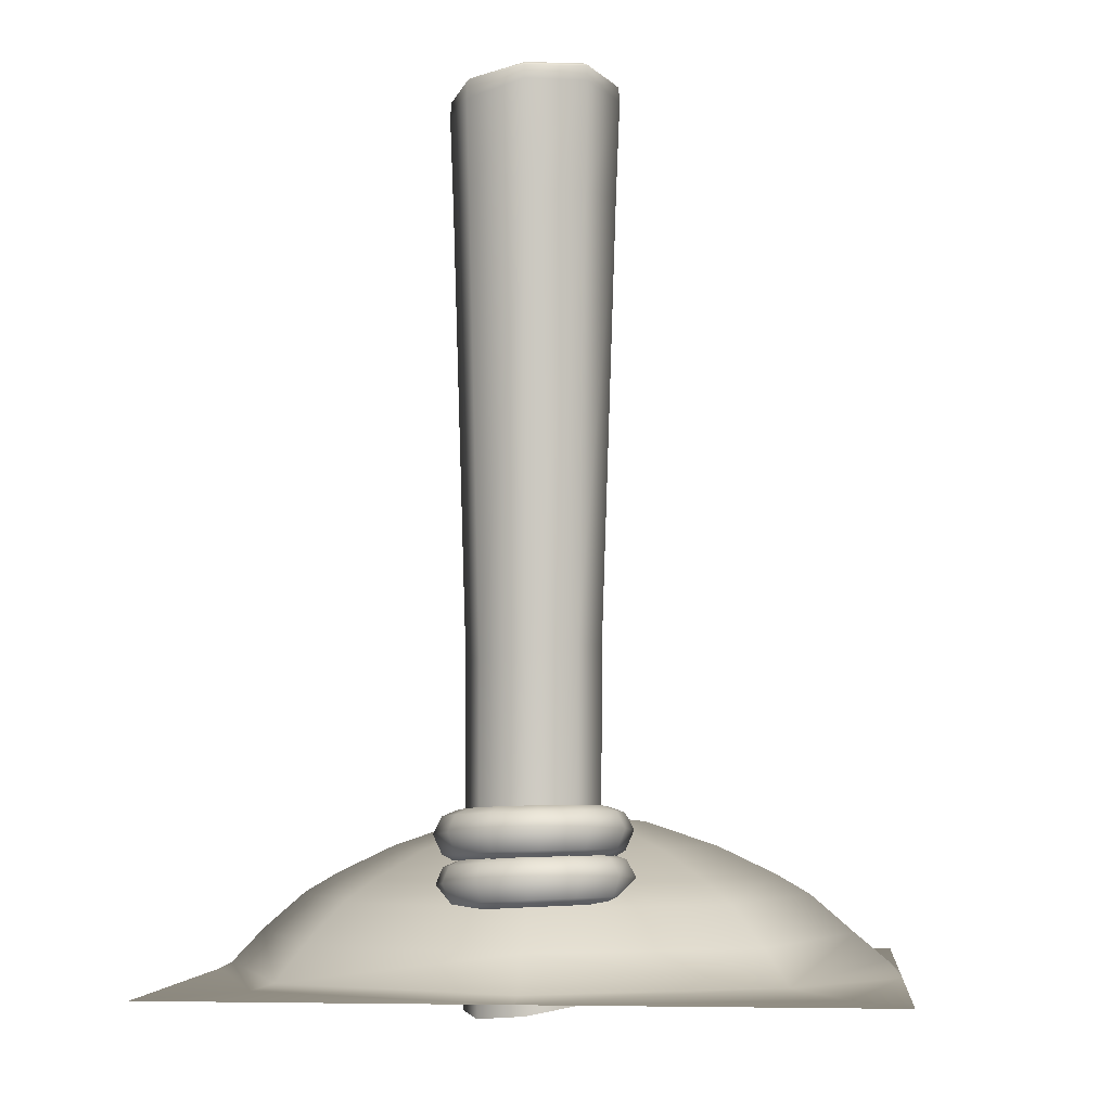
<metadata>
{"format":"obj","ext":"obj","renderer":"f3d","projection":"perspective","resolution":1024,"background":"white","views":[{"elev":-4.6,"azim":-174.2,"up":"+Y"}]}
</metadata>
<code>
o model_2095
v 0 0.01 -0.4801
v 0.3426 0.01 -0.3426
v 0.3697 0.002 -0.3697
v 0 0 -0.499
v 0.0884 0.2177 -0.0884
v 0 0.232 1.141e-07
v 0.1311 0.2177 1.141e-07
v 0 0 0.499
v 0 0.01 0.4801
v -0.1493 0 0.499
v -0.499 0 0
v 0 -0.02 0
v -0.499 0 0.06338
v -0.3679 0.002 0.3679
v -0.3426 0.01 0.3426
v -0.499 0 0.06338
v 0.4801 0.01 0
v 0.499 0 0
v 0 0.2177 0.1311
v -0.0884 0.2177 0.0884
v 0 0.2177 -0.1311
v -0.0884 0.2177 -0.0884
v -0.1311 0.2177 1.141e-07
v 0 0.1827 -0.2363
v -0.1664 0.1827 -0.1664
v 0.2363 0.1827 1.15e-07
v 0.1664 0.1827 -0.1664
v 0.0884 0.2177 0.0884
v 0 0.1827 0.2363
v 0.1664 0.1827 0.1664
v -0.2363 0.1827 1.15e-07
v -0.1664 0.1827 0.1664
v 0 0.1421 -0.3216
v 0 0.1134 -0.3707
v -0.2645 0.1134 -0.2645
v -0.2295 0.1421 -0.2295
v 0.3216 0.1421 1.15e-07
v 0.3707 0.1134 1.15e-07
v 0.2645 0.1134 -0.2645
v 0.2295 0.1421 -0.2295
v 0.2295 0.1421 0.2295
v 0 0.1421 0.3216
v 0 0.1134 0.3707
v 0.2645 0.1134 0.2645
v -0.3216 0.1421 1.15e-07
v -0.3707 0.1134 1.15e-07
v -0.2645 0.1134 0.2645
v -0.2295 0.1421 0.2295
v 0 0.05876 -0.4337
v -0.3426 0.01 -0.3426
v -0.3095 0.05876 -0.3095
v -0.4337 0.05876 1.147e-07
v -0.4801 0.02 0
v -0.3095 0.05876 0.3095
v 0.3095 0.05876 0.3095
v 0 0.05876 0.4337
v 0 0.01 0.4801
v 0.3426 0.01 0.3426
v 0.4337 0.05876 1.147e-07
v 0.4801 0.01 0
v 0.3095 0.05876 -0.3095
v 0.2168 0 0.499
v 0.4001 0.002 0.4001
v 0 0 -0.499
v -0.4206 0.002 -0.4206
v -0.499 0 0
v -0.499 0 -0.0634
v 0.499 0 0
v 0 -0.02 0
v -0.1493 0 0.499
v -0.3695 0 0.3695
v 0 0 -0.499
v 0.3681 0 -0.3681
v 0 -0.02 0
v 0.499 0 0
v 0 -0.02 0
v 0.3681 0 -0.3681
v 0.499 0 0.499
v 0.499 0 0
v 0.499 0 -0.499
v -0.499 0 -0.499
v -0.499 0 0.499
v -0.1493 0 0.499
v -0.499 0 0.499
v -0.499 0 0.06338
v -0.3695 0 0.3695
v -0.499 0 0.499
v 0 0 -0.499
v -0.4198 0 -0.4198
v -0.499 0 -0.499
v 0.499 0 -0.499
v 0.499 0 -0.499
v 0.499 0 0.499
v 0.3991 0 0.3991
v 0.499 0 0
v 0.499 0 0.499
v 0.2168 0 0.499
v 0.3991 0 0.3991
v 0 -0.02 0
v 0.2168 0 0.499
v 0 0 0.499
v -0.1493 0 0.499
v 0 -0.02 0
v 0 -0.02 0
v 0 -0.02 0
v -0.499 0 -0.0634
v 0.2168 0 0.499
v 0.2168 0 0.499
v -0.499 0 -0.499
v -0.4198 0 -0.4198
v -0.499 0 -0.0634
v -0.499 0 0
v 0 -0.02 0
v 0 -0.02 0
v 0.00364 0.4589 -0.1661
v 0.003733 1.076 -0.1449
v -0.07561 1.073 -0.1783
v -0.06262 0.4673 -0.1935
v 0.08305 1.067 -0.1781
v 0.0699 0.449 -0.1935
v 0.1167 1.068 -0.257
v 0.09734 0.4438 -0.2598
v 0.08305 1.07 -0.3419
v 0.1167 1.068 -0.257
v 0.09734 0.4438 -0.2598
v 0.0699 0.443 -0.326
v 0.003744 1.07 -0.3753
v 0.00364 0.4519 -0.3535
v -0.07559 1.076 -0.3415
v -0.06262 0.4613 -0.326
v -0.1103 1.08 -0.2576
v -0.09006 0.4615 -0.2598
v 0.07167 -0.03603 -0.3278
v 0.07167 -0.01929 -0.1917
v 0.00364 -0.01227 -0.1636
v 0.00364 -0.02902 -0.356
v -0.06439 -0.01674 -0.3278
v 0.00364 -0.02902 -0.356
v 0.00364 -0.01227 -0.1636
v -0.06439 0 -0.1917
v -0.09257 -0.01151 -0.2598
v 0.003655 1.241 -0.1539
v 0.07849 1.227 -0.1849
v 0.0829 1.236 -0.3377
v 0.003676 1.247 -0.3705
v 0.003655 1.241 -0.1539
v 0.003676 1.247 -0.3705
v -0.07555 1.252 -0.3377
v -0.07118 1.243 -0.1849
v -0.1084 1.244 -0.2584
v 0.1157 1.229 -0.2584
v 0.09985 -0.0308 -0.2598
v 0.004164 0.2298 -0.1647
v 0.07001 0.2191 -0.192
v 0.09729 0.2086 -0.2578
v 0.09729 0.2086 -0.2578
v 0.07001 0.2048 -0.3237
v 0.004164 0.2148 -0.351
v -0.06168 0.2285 -0.3237
v -0.08896 0.2319 -0.2578
v -0.06168 0.2428 -0.192
v 0.00364 -0.01227 -0.1636
v 0.07167 -0.01929 -0.1917
v 0.09985 -0.0308 -0.2598
v 0.09985 -0.0308 -0.2598
v 0.07167 -0.03603 -0.3278
v 0.00364 -0.02902 -0.356
v -0.06439 -0.01674 -0.3278
v -0.09257 -0.01151 -0.2598
v -0.06439 0 -0.1917
v 0.003676 1.247 -0.3705
v 0.0829 1.236 -0.3377
v 0.08546 1.231 -0.3451
v 0.003761 1.241 -0.3798
v 0.1157 1.229 -0.2584
v 0.1203 1.224 -0.2562
v 0.1157 1.229 -0.2584
v 0.07849 1.227 -0.1849
v 0.08547 1.219 -0.175
v 0.1203 1.224 -0.2562
v 0.003655 1.241 -0.1539
v 0.003744 1.233 -0.1407
v -0.07801 1.236 -0.1752
v -0.07118 1.243 -0.1849
v -0.1084 1.244 -0.2584
v -0.1142 1.239 -0.257
v -0.07555 1.252 -0.3377
v -0.07799 1.247 -0.3447
v 0.08663 1.192 -0.174
v 0.003744 1.205 -0.1391
v -0.07914 1.211 -0.1742
v -0.1158 1.218 -0.257
v -0.07914 1.226 -0.3458
v 0.00376 1.222 -0.3813
v 0.08664 1.205 -0.3462
v 0.1219 1.202 -0.2562
v 0.1219 1.202 -0.2562
v 0.07177 0.2345 -0.3141
v 0.09051 0.2311 -0.2727
v 0.1041 0.2401 -0.2747
v 0.08247 0.2432 -0.3225
v 0.03484 0.2376 -0.3405
v 0.07177 0.2345 -0.3141
v 0.08247 0.2432 -0.3225
v 0.03979 0.246 -0.3531
v -0.01038 0.2395 -0.3449
v -0.01247 0.2478 -0.3582
v -0.05177 0.2398 -0.3262
v -0.06031 0.2481 -0.3365
v -0.07826 0.2383 -0.2892
v -0.09091 0.2468 -0.2938
v -0.08273 0.2355 -0.244
v -0.09607 0.2442 -0.2416
v -0.06399 0.2322 -0.2027
v -0.07441 0.2411 -0.1938
v -0.02707 0.2291 -0.1763
v -0.06399 0.2322 -0.2027
v -0.07441 0.2411 -0.1938
v -0.03173 0.2383 -0.1632
v 0.01815 0.2272 -0.1718
v 0.02053 0.2365 -0.1581
v 0.05955 0.2269 -0.1906
v 0.06837 0.2363 -0.1798
v 0.08603 0.2283 -0.2275
v 0.09897 0.2376 -0.2225
v 0.1007 0.2347 -0.3377
v 0.1274 0.2307 -0.2787
v 0.1388 0.2065 -0.2816
v 0.1095 0.2109 -0.3462
v 0.04805 0.2383 -0.3753
v 0.1007 0.2347 -0.3377
v 0.1095 0.2109 -0.3462
v 0.05178 0.2149 -0.3875
v -0.01638 0.2405 -0.3816
v -0.01889 0.2174 -0.3944
v -0.07537 0.2409 -0.3549
v -0.08358 0.2177 -0.3651
v -0.1131 0.2392 -0.3022
v -0.125 0.2159 -0.3074
v -0.1195 0.2359 -0.2378
v -0.1319 0.2123 -0.2368
v -0.09277 0.232 -0.1789
v -0.1027 0.2079 -0.1721
v -0.04016 0.2284 -0.1413
v -0.09277 0.232 -0.1789
v -0.1027 0.2079 -0.1721
v -0.04496 0.2039 -0.1308
v 0.02428 0.2261 -0.135
v 0.02571 0.2014 -0.1239
v 0.08327 0.2258 -0.1617
v 0.0904 0.201 -0.1533
v 0.121 0.2275 -0.2143
v 0.1318 0.2029 -0.211
v 0.09975 0.1834 -0.3393
v 0.1264 0.1795 -0.2804
v 0.1114 0.1711 -0.278
v 0.0879 0.1744 -0.3298
v 0.04713 0.187 -0.377
v 0.09975 0.1834 -0.3393
v 0.0879 0.1744 -0.3298
v 0.04167 0.1774 -0.3629
v -0.01731 0.1893 -0.3833
v -0.01493 0.1792 -0.3684
v -0.0763 0.1896 -0.3565
v -0.06674 0.1795 -0.3449
v -0.114 0.1879 -0.3039
v -0.09989 0.1781 -0.2987
v -0.1204 0.1847 -0.2395
v -0.1055 0.1754 -0.2421
v -0.0937 0.1807 -0.1806
v -0.08202 0.1721 -0.1904
v -0.04108 0.1772 -0.1429
v -0.0937 0.1807 -0.1806
v -0.08202 0.1721 -0.1904
v -0.03579 0.1691 -0.1573
v 0.02336 0.1749 -0.1366
v 0.02081 0.1672 -0.1517
v 0.08234 0.1746 -0.1634
v 0.07263 0.167 -0.1752
v 0.1201 0.1762 -0.216
v 0.1058 0.1684 -0.2215
v 0.0897 0.1799 -0.2742
v 0.07096 0.1833 -0.3155
v 0.07096 0.1833 -0.3155
v 0.03404 0.1863 -0.342
v -0.01118 0.1883 -0.3464
v -0.05258 0.1885 -0.3276
v -0.07906 0.1871 -0.2907
v -0.08353 0.1843 -0.2455
v -0.0648 0.1809 -0.2041
v -0.0648 0.1809 -0.2041
v -0.02787 0.1779 -0.1777
v 0.01735 0.1759 -0.1733
v 0.05875 0.1756 -0.1921
v 0.08523 0.1771 -0.229
v 0.07423 0.2061 -0.2708
v 0.07058 0.204 -0.2339
v 0.04895 0.203 -0.2038
v 0.01513 0.2032 -0.1884
v -0.0218 0.2046 -0.192
v -0.05196 0.2069 -0.2136
v -0.05196 0.2069 -0.2136
v -0.06726 0.2093 -0.2474
v -0.06361 0.2114 -0.2843
v -0.04197 0.2125 -0.3145
v -0.008162 0.2122 -0.3298
v 0.02877 0.2108 -0.3262
v 0.05893 0.2086 -0.3046
v 0.05893 0.2086 -0.3046
v 0.07423 0.2061 -0.2708
v 0.05893 0.2086 -0.3046
v 0.05893 0.2086 -0.3046
v 0.02877 0.2108 -0.3262
v -0.008162 0.2122 -0.3298
v -0.04197 0.2125 -0.3145
v -0.06361 0.2114 -0.2843
v -0.06726 0.2093 -0.2474
v -0.05196 0.2069 -0.2136
v -0.05196 0.2069 -0.2136
v -0.0218 0.2046 -0.192
v 0.01513 0.2032 -0.1884
v 0.04895 0.203 -0.2038
v 0.07058 0.204 -0.2339
v 0.07956 0.1612 -0.2175
v 0.04801 0.1599 -0.1848
v 0.05566 0.1681 -0.1727
v 0.09207 0.1687 -0.2106
v 0.09053 0.1641 -0.2616
v 0.07956 0.1612 -0.2175
v 0.09207 0.1687 -0.2106
v 0.1047 0.1713 -0.2616
v 0.07799 0.1679 -0.3052
v 0.09016 0.1753 -0.3119
v 0.04528 0.1716 -0.3365
v 0.05236 0.1795 -0.3481
v 0.001182 0.1742 -0.3473
v 0.00142 0.1829 -0.3606
v -0.0425 0.175 -0.3346
v -0.04901 0.1845 -0.3459
v -0.07405 0.1738 -0.3018
v -0.08541 0.1839 -0.3079
v -0.08502 0.1709 -0.2577
v -0.07405 0.1738 -0.3018
v -0.08541 0.1839 -0.3079
v -0.09804 0.1813 -0.257
v -0.07248 0.167 -0.2141
v -0.0835 0.1773 -0.2066
v -0.03977 0.1633 -0.1828
v -0.0457 0.1731 -0.1704
v 0.00433 0.1607 -0.172
v 0.005239 0.1697 -0.158
v 0.1121 0.1582 -0.1996
v 0.06721 0.1573 -0.1528
v 0.07203 0.1324 -0.1438
v 0.1213 0.1334 -0.195
v 0.1277 0.1615 -0.2624
v 0.1121 0.1582 -0.1996
v 0.1213 0.1334 -0.195
v 0.1383 0.1371 -0.2639
v 0.1097 0.1665 -0.3244
v 0.1187 0.1426 -0.332
v 0.06314 0.1717 -0.3691
v 0.06759 0.1483 -0.381
v 0.000333 0.1758 -0.3844
v -0.001296 0.1528 -0.3978
v -0.06185 0.1776 -0.3663
v -0.06949 0.1547 -0.3779
v -0.1067 0.1768 -0.3196
v -0.1187 0.1537 -0.3266
v -0.1223 0.1734 -0.2567
v -0.1067 0.1768 -0.3196
v -0.1187 0.1537 -0.3266
v -0.1358 0.15 -0.2577
v -0.1044 0.1685 -0.1947
v -0.1162 0.1445 -0.1897
v -0.05778 0.1633 -0.15
v -0.06505 0.1388 -0.1407
v 0.005027 0.1592 -0.1347
v 0.003837 0.1344 -0.1239
v 0.1089 0.1071 -0.2019
v 0.06402 0.1062 -0.1552
v 0.05553 0.09873 -0.1684
v 0.09495 0.09931 -0.2095
v 0.1245 0.1104 -0.2647
v 0.1089 0.1071 -0.2019
v 0.09495 0.09931 -0.2095
v 0.1086 0.1021 -0.2647
v 0.1066 0.1154 -0.3268
v 0.09288 0.1063 -0.3192
v 0.05996 0.1206 -0.3715
v 0.05194 0.1109 -0.3585
v -0.00285 0.1247 -0.3868
v -0.003225 0.1146 -0.3719
v -0.06503 0.1265 -0.3687
v -0.05784 0.1163 -0.356
v -0.1099 0.1257 -0.3219
v -0.09726 0.1158 -0.3149
v -0.1255 0.1223 -0.2591
v -0.1099 0.1257 -0.3219
v -0.09726 0.1158 -0.3149
v -0.1109 0.113 -0.2597
v -0.1076 0.1174 -0.197
v -0.09519 0.1087 -0.2052
v -0.06096 0.1121 -0.1524
v -0.05425 0.1042 -0.166
v 0.001844 0.1081 -0.137
v 0.0009198 0.1005 -0.1525
v 0.04467 0.1088 -0.1869
v 0.07623 0.1101 -0.2197
v 0.07623 0.1101 -0.2197
v 0.0872 0.113 -0.2638
v 0.07465 0.1168 -0.3073
v 0.04195 0.1205 -0.3387
v -0.002153 0.1231 -0.3495
v -0.04583 0.1239 -0.3367
v -0.07738 0.1227 -0.3039
v -0.07738 0.1227 -0.3039
v -0.08836 0.1198 -0.2599
v -0.07581 0.1159 -0.2163
v -0.04311 0.1122 -0.185
v 0.0009946 0.1096 -0.1742
v 0.03807 0.1359 -0.1996
v 0.002412 0.1368 -0.1892
v -0.0336 0.1391 -0.198
v -0.06031 0.1421 -0.2236
v -0.07058 0.145 -0.2591
v -0.06164 0.1472 -0.2951
v -0.06164 0.1472 -0.2951
v -0.03589 0.1479 -0.3219
v -0.000235 0.147 -0.3323
v 0.03577 0.1448 -0.3235
v 0.06249 0.1418 -0.2979
v 0.07275 0.1388 -0.2623
v 0.06381 0.1367 -0.2263
v 0.06381 0.1367 -0.2263
v 0.03807 0.1359 -0.1996
v 0.06381 0.1367 -0.2263
v 0.06381 0.1367 -0.2263
v 0.07275 0.1388 -0.2623
v 0.06249 0.1418 -0.2979
v 0.03577 0.1448 -0.3235
v -0.000235 0.147 -0.3323
v -0.03589 0.1479 -0.3219
v -0.06164 0.1472 -0.2951
v -0.06164 0.1472 -0.2951
v -0.07058 0.145 -0.2591
v -0.06031 0.1421 -0.2236
v -0.0336 0.1391 -0.198
v 0.002412 0.1368 -0.1892
g surface_000
f 85 114 86
f 85 86 87
f 110 113 111
f 109 110 111
f 16 53 112
f 16 15 53
f 52 53 15
f 50 53 52
f 67 53 50
f 66 53 67
f 14 15 16
f 83 15 14
f 83 57 15
f 57 54 15
f 52 15 54
f 46 52 54
f 51 52 46
f 50 52 51
f 14 16 82
f 83 14 82
f 108 58 57
f 55 57 58
f 55 56 57
f 57 56 54
f 56 47 54
f 46 54 47
f 45 46 47
f 35 46 45
f 51 46 35
f 58 59 55
f 55 59 38
f 55 38 44
f 44 56 55
f 44 43 56
f 56 43 47
f 43 48 47
f 45 47 48
f 58 60 59
f 59 60 2
f 59 2 61
f 38 59 61
f 38 61 39
f 37 38 39
f 44 38 37
f 44 37 41
f 41 43 44
f 68 60 58
f 68 58 63
f 68 63 78
f 78 63 62
f 62 63 58
f 107 9 8
f 8 9 10
f 106 12 11
f 11 12 13
f 98 97 105
f 96 97 98
f 95 94 104
f 93 94 95
f 88 103 89
f 88 89 90
f 99 101 102
f 99 100 101
f 75 77 92
f 75 76 77
f 91 73 72
f 72 73 74
f 71 70 84
f 69 70 71
f 3 79 80
f 4 3 80
f 1 3 4
f 1 2 3
f 17 3 2
f 17 18 3
f 2 1 49
f 2 49 61
f 61 49 34
f 61 34 39
f 39 34 33
f 39 33 40
f 37 39 40
f 49 1 50
f 49 50 51
f 34 49 51
f 34 51 35
f 33 34 35
f 33 35 36
f 25 33 36
f 25 24 33
f 40 33 24
f 64 50 1
f 64 65 50
f 67 50 65
f 67 65 81
f 81 65 64
f 35 45 36
f 36 45 31
f 36 31 25
f 25 31 23
f 25 23 22
f 21 25 22
f 21 24 25
f 27 24 21
f 40 24 27
f 32 31 45
f 23 31 32
f 23 32 20
f 20 6 23
f 23 6 22
f 6 21 22
f 5 21 6
f 27 21 5
f 32 45 48
f 42 32 48
f 42 29 32
f 32 29 19
f 32 19 20
f 19 6 20
f 28 6 19
f 7 6 28
f 5 6 7
f 7 27 5
f 43 42 48
f 41 42 43
f 30 42 41
f 30 29 42
f 28 29 30
f 28 19 29
f 41 26 30
f 30 26 7
f 30 7 28
f 41 37 26
f 27 26 37
f 7 26 27
f 27 37 40
f 172 175 176
f 172 176 173
f 171 172 173
f 171 173 174
f 187 171 174
f 187 174 188
f 185 187 188
f 173 176 196
f 173 196 195
f 174 173 195
f 174 195 194
f 188 174 194
f 188 194 193
f 186 188 193
f 185 188 186
f 184 185 186
f 184 186 183
f 183 181 184
f 195 196 124
f 195 124 123
f 194 195 123
f 194 123 127
f 193 194 127
f 193 127 129
f 192 193 129
f 186 193 192
f 183 186 192
f 183 192 191
f 191 182 183
f 183 182 181
f 178 181 182
f 123 124 125
f 123 125 126
f 127 123 126
f 127 126 128
f 129 127 128
f 129 128 130
f 131 129 130
f 192 129 131
f 191 192 131
f 191 131 117
f 117 190 191
f 191 190 182
f 126 125 156
f 126 156 157
f 128 126 157
f 128 157 158
f 130 128 158
f 130 158 159
f 132 130 159
f 131 130 132
f 117 131 132
f 157 156 165
f 157 165 166
f 158 157 166
f 158 166 167
f 159 158 167
f 159 167 168
f 160 159 168
f 132 159 160
f 160 118 132
f 117 132 118
f 115 117 118
f 115 116 117
f 117 116 190
f 160 168 169
f 170 160 169
f 170 161 160
f 160 161 118
f 115 118 161
f 115 161 153
f 120 115 153
f 119 115 120
f 119 116 115
f 189 116 119
f 189 190 116
f 179 190 189
f 179 182 190
f 153 161 170
f 153 170 162
f 154 153 162
f 120 153 154
f 122 120 154
f 121 120 122
f 121 119 120
f 197 119 121
f 197 189 119
f 180 189 197
f 180 179 189
f 154 162 163
f 155 154 163
f 122 154 155
f 155 163 164
f 177 179 180
f 177 178 179
f 178 182 179
f 152 134 133
f 133 134 135
f 133 135 136
f 144 143 151
f 142 143 144
f 142 144 145
f 149 148 150
f 146 148 149
f 146 147 148
f 141 137 140
f 137 139 140
f 137 138 139
f 290 317 318
f 290 289 317
f 289 316 317
f 289 288 316
f 288 315 316
f 288 287 315
f 287 314 315
f 271 289 290
f 271 269 289
f 269 288 289
f 269 267 288
f 267 287 288
f 267 265 287
f 265 286 287
f 287 286 314
f 286 313 314
f 286 285 313
f 285 312 313
f 270 269 271
f 270 268 269
f 268 267 269
f 268 266 267
f 266 265 267
f 266 264 265
f 264 263 265
f 265 263 286
f 263 285 286
f 263 261 285
f 261 284 285
f 285 284 312
f 243 268 270
f 243 241 268
f 241 266 268
f 241 239 266
f 239 264 266
f 239 237 264
f 237 262 264
f 264 262 263
f 262 261 263
f 262 258 261
f 258 260 261
f 261 260 284
f 242 241 243
f 242 240 241
f 240 239 241
f 240 238 239
f 238 237 239
f 238 236 237
f 236 235 237
f 237 235 262
f 235 258 262
f 235 233 258
f 233 259 258
f 258 259 260
f 215 240 242
f 215 213 240
f 213 238 240
f 213 211 238
f 211 236 238
f 211 209 236
f 209 234 236
f 236 234 235
f 234 233 235
f 234 230 233
f 230 232 233
f 233 232 259
f 214 213 215
f 214 212 213
f 212 211 213
f 212 210 211
f 210 209 211
f 210 208 209
f 208 207 209
f 209 207 234
f 207 230 234
f 207 205 230
f 205 231 230
f 230 231 232
f 302 212 214
f 302 303 212
f 303 210 212
f 303 304 210
f 304 208 210
f 304 305 208
f 305 206 208
f 208 206 207
f 206 205 207
f 206 202 205
f 202 204 205
f 205 204 231
f 305 306 206
f 306 202 206
f 306 307 202
f 307 203 202
f 202 203 204
f 307 308 203
f 283 310 311
f 283 282 310
f 282 323 310
f 282 295 323
f 295 322 323
f 295 294 322
f 294 321 322
f 257 282 283
f 257 256 282
f 256 295 282
f 256 281 295
f 281 294 295
f 281 279 294
f 279 293 294
f 294 293 321
f 293 320 321
f 293 292 320
f 292 319 320
f 254 256 257
f 254 255 256
f 255 281 256
f 255 280 281
f 280 279 281
f 280 278 279
f 278 277 279
f 279 277 293
f 277 292 293
f 277 275 292
f 275 291 292
f 292 291 319
f 229 255 254
f 229 228 255
f 228 280 255
f 228 253 280
f 253 278 280
f 253 251 278
f 251 276 278
f 278 276 277
f 276 275 277
f 276 272 275
f 272 274 275
f 275 274 291
f 226 228 229
f 226 227 228
f 227 253 228
f 227 252 253
f 252 251 253
f 252 250 251
f 250 249 251
f 251 249 276
f 249 272 276
f 249 247 272
f 247 273 272
f 272 273 274
f 201 227 226
f 201 200 227
f 200 252 227
f 200 225 252
f 225 250 252
f 225 223 250
f 223 248 250
f 250 248 249
f 248 247 249
f 248 244 247
f 244 246 247
f 247 246 273
f 198 200 201
f 198 199 200
f 199 225 200
f 199 224 225
f 224 223 225
f 224 222 223
f 222 221 223
f 223 221 248
f 221 244 248
f 221 219 244
f 219 245 244
f 244 245 246
f 309 199 198
f 309 296 199
f 296 224 199
f 296 297 224
f 297 222 224
f 297 298 222
f 298 220 222
f 222 220 221
f 220 219 221
f 220 216 219
f 216 218 219
f 219 218 245
f 298 299 220
f 299 216 220
f 299 300 216
f 300 217 216
f 216 217 218
f 300 301 217
f 416 443 444
f 416 415 443
f 415 442 443
f 415 414 442
f 414 441 442
f 414 413 441
f 413 440 441
f 397 415 416
f 397 395 415
f 395 414 415
f 395 393 414
f 393 413 414
f 393 391 413
f 391 412 413
f 413 412 440
f 412 439 440
f 412 411 439
f 411 438 439
f 396 395 397
f 396 394 395
f 394 393 395
f 394 392 393
f 392 391 393
f 392 390 391
f 390 389 391
f 391 389 412
f 389 411 412
f 389 387 411
f 387 410 411
f 411 410 438
f 369 394 396
f 369 367 394
f 367 392 394
f 367 365 392
f 365 390 392
f 365 363 390
f 363 388 390
f 390 388 389
f 388 387 389
f 388 384 387
f 384 386 387
f 387 386 410
f 368 367 369
f 368 366 367
f 366 365 367
f 366 364 365
f 364 363 365
f 364 362 363
f 362 361 363
f 363 361 388
f 361 384 388
f 361 359 384
f 359 385 384
f 384 385 386
f 341 366 368
f 341 339 366
f 339 364 366
f 339 337 364
f 337 362 364
f 337 335 362
f 335 360 362
f 362 360 361
f 360 359 361
f 360 356 359
f 356 358 359
f 359 358 385
f 340 339 341
f 340 338 339
f 338 337 339
f 338 336 337
f 336 335 337
f 336 334 335
f 334 333 335
f 335 333 360
f 333 356 360
f 333 331 356
f 331 357 356
f 356 357 358
f 428 338 340
f 428 429 338
f 429 336 338
f 429 430 336
f 430 334 336
f 430 431 334
f 431 332 334
f 334 332 333
f 332 331 333
f 332 328 331
f 328 330 331
f 331 330 357
f 431 432 332
f 432 328 332
f 432 433 328
f 433 329 328
f 328 329 330
f 433 434 329
f 409 436 437
f 409 408 436
f 408 449 436
f 408 421 449
f 421 448 449
f 421 420 448
f 420 447 448
f 383 408 409
f 383 382 408
f 382 421 408
f 382 407 421
f 407 420 421
f 407 405 420
f 405 419 420
f 420 419 447
f 419 446 447
f 419 418 446
f 418 445 446
f 380 382 383
f 380 381 382
f 381 407 382
f 381 406 407
f 406 405 407
f 406 404 405
f 404 403 405
f 405 403 419
f 403 418 419
f 403 401 418
f 401 417 418
f 418 417 445
f 355 381 380
f 355 354 381
f 354 406 381
f 354 379 406
f 379 404 406
f 379 377 404
f 377 402 404
f 404 402 403
f 402 401 403
f 402 398 401
f 398 400 401
f 401 400 417
f 352 354 355
f 352 353 354
f 353 379 354
f 353 378 379
f 378 377 379
f 378 376 377
f 376 375 377
f 377 375 402
f 375 398 402
f 375 373 398
f 373 399 398
f 398 399 400
f 327 353 352
f 327 326 353
f 326 378 353
f 326 351 378
f 351 376 378
f 351 349 376
f 349 374 376
f 376 374 375
f 374 373 375
f 374 370 373
f 370 372 373
f 373 372 399
f 324 326 327
f 324 325 326
f 325 351 326
f 325 350 351
f 350 349 351
f 350 348 349
f 348 347 349
f 349 347 374
f 347 370 374
f 347 345 370
f 345 371 370
f 370 371 372
f 435 325 324
f 435 422 325
f 422 350 325
f 422 423 350
f 423 348 350
f 423 424 348
f 424 346 348
f 348 346 347
f 346 345 347
f 346 342 345
f 342 344 345
f 345 344 371
f 424 425 346
f 425 342 346
f 425 426 342
f 426 343 342
f 342 343 344
f 426 427 343

</code>
